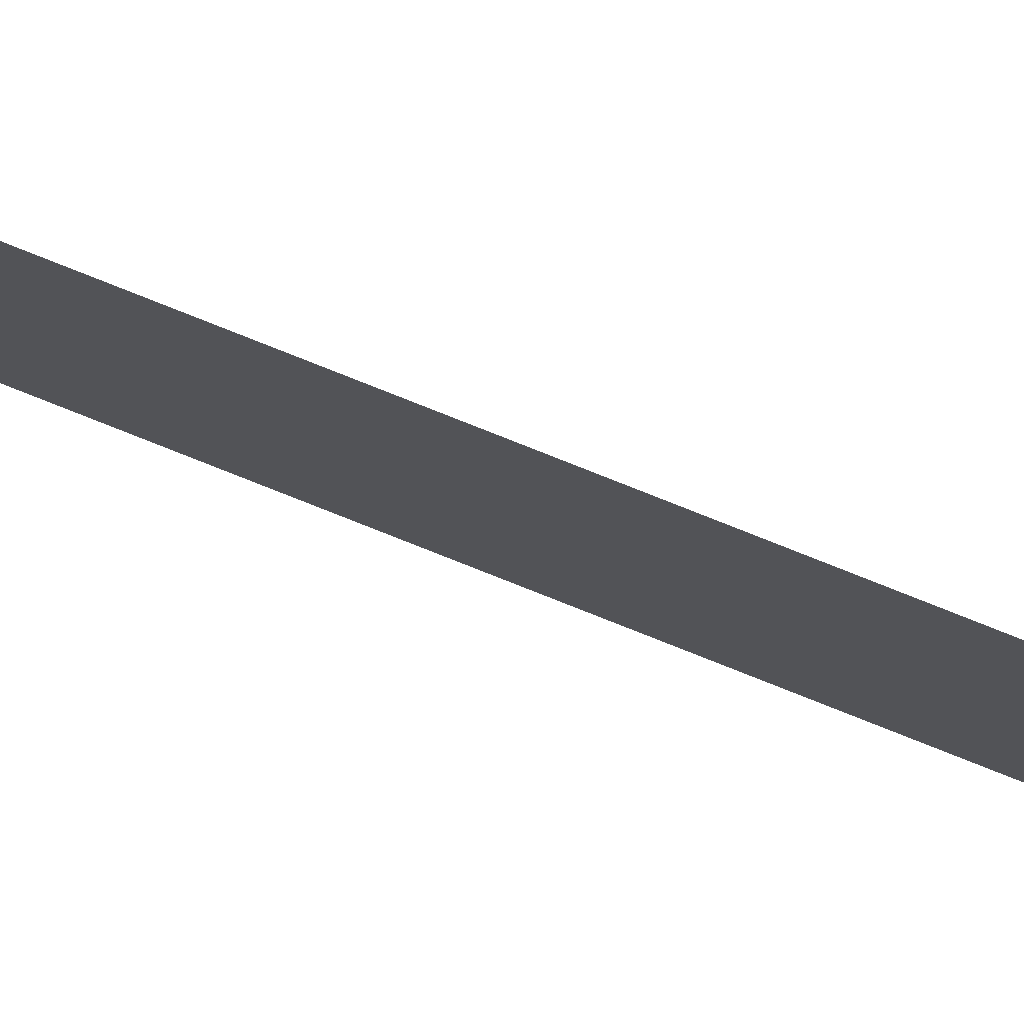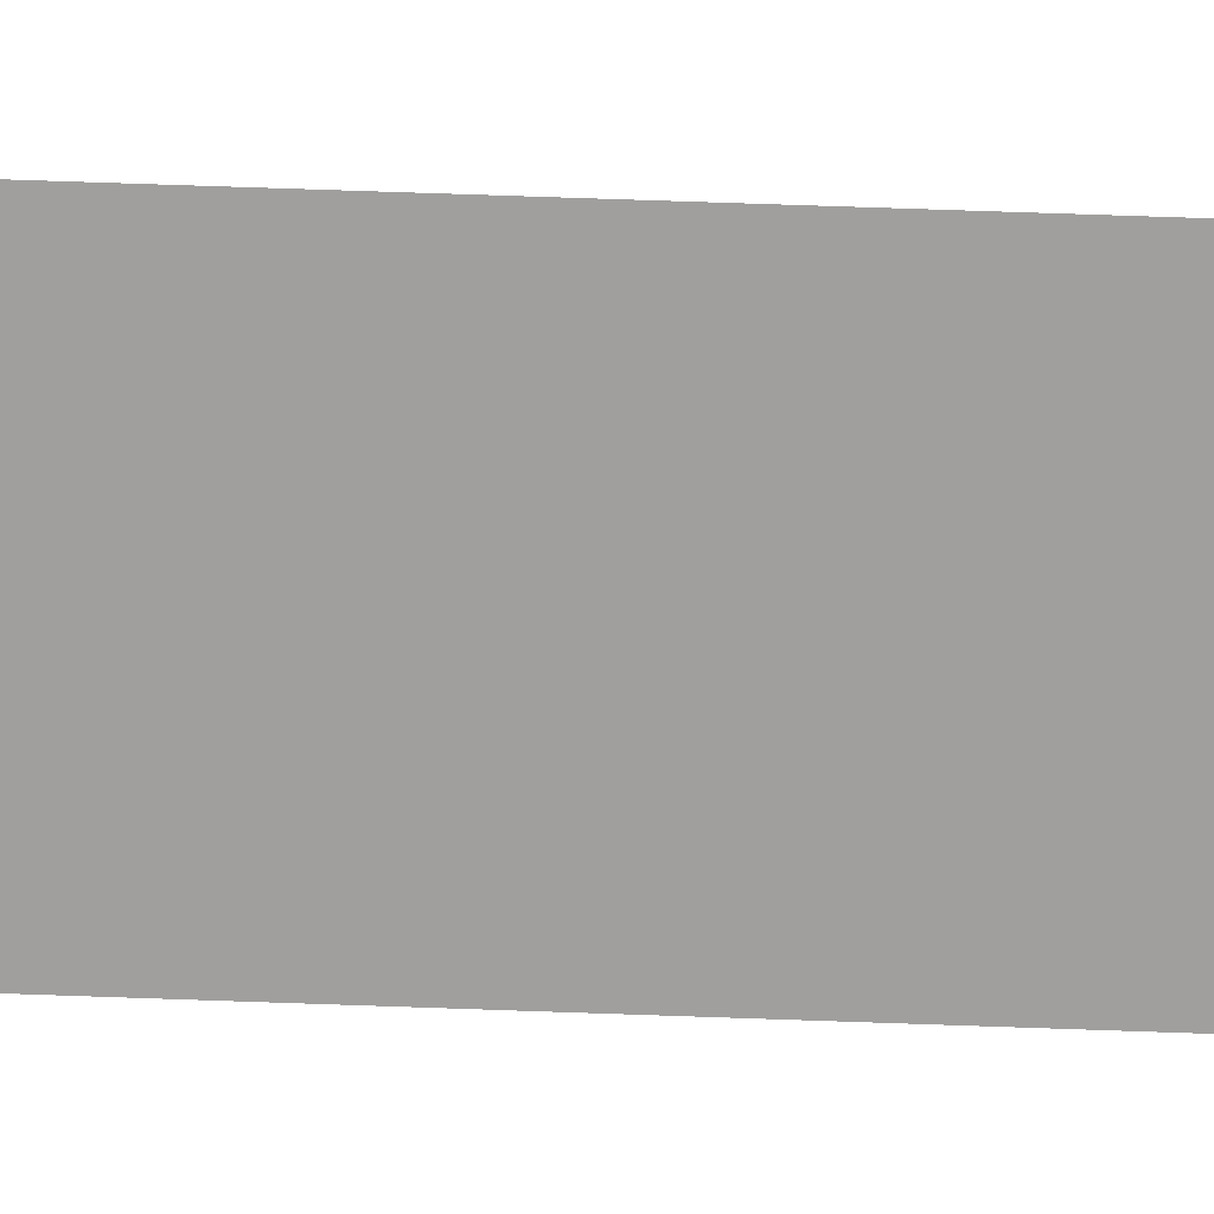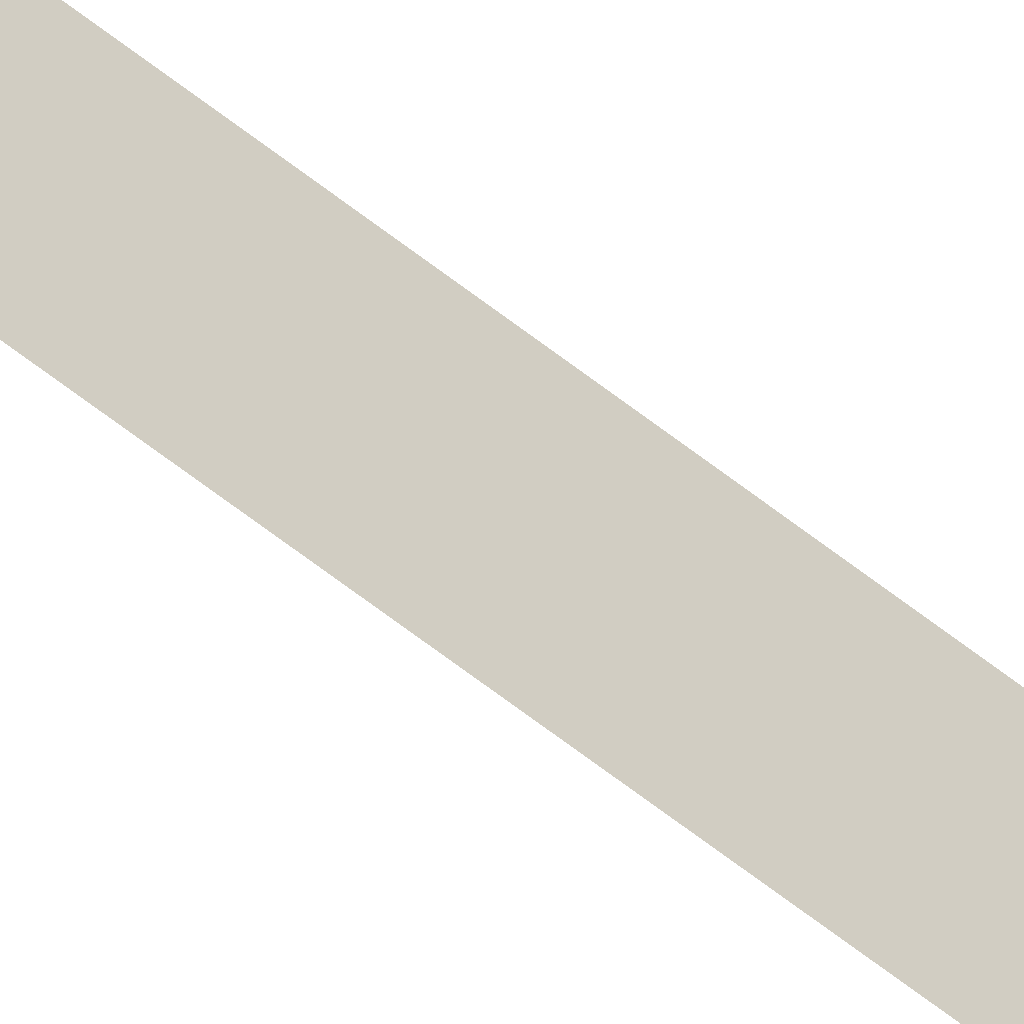
<metadata>
{"format":"obj","ext":"obj","renderer":"f3d","projection":"perspective","resolution":1024,"background":"white","views":[{"elev":78.6,"azim":-68.3,"up":"+Z"},{"elev":17.3,"azim":96.3,"up":"+Z"},{"elev":-57.9,"azim":-130.1,"up":"+Z"}]}
</metadata>
<code>
v 13.79 30.75 50.93
v 13.79 31.75 50.93
v 13.79 30.75 50.91
v 13.79 31.75 50.91
v 13.79 30.75 50.91
v 13.79 31.75 50.91
v 13.79 30.75 50.93
v 13.79 31.75 50.93
f 1 2 3
f 3 2 4
f 5 6 7
f 7 6 8

</code>
